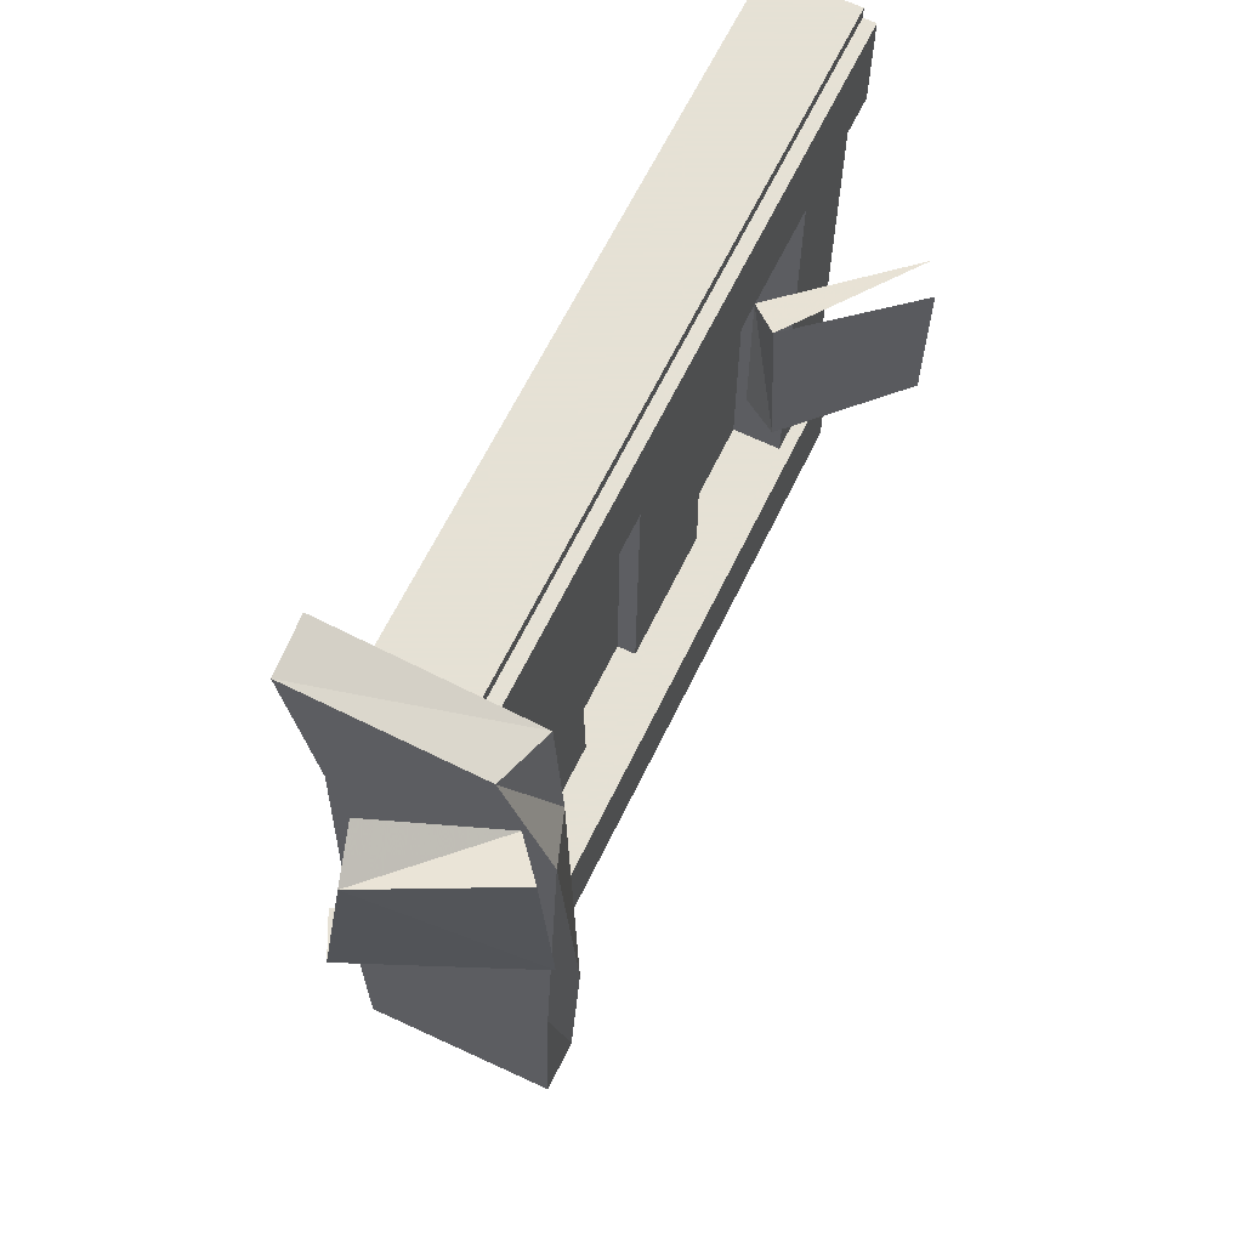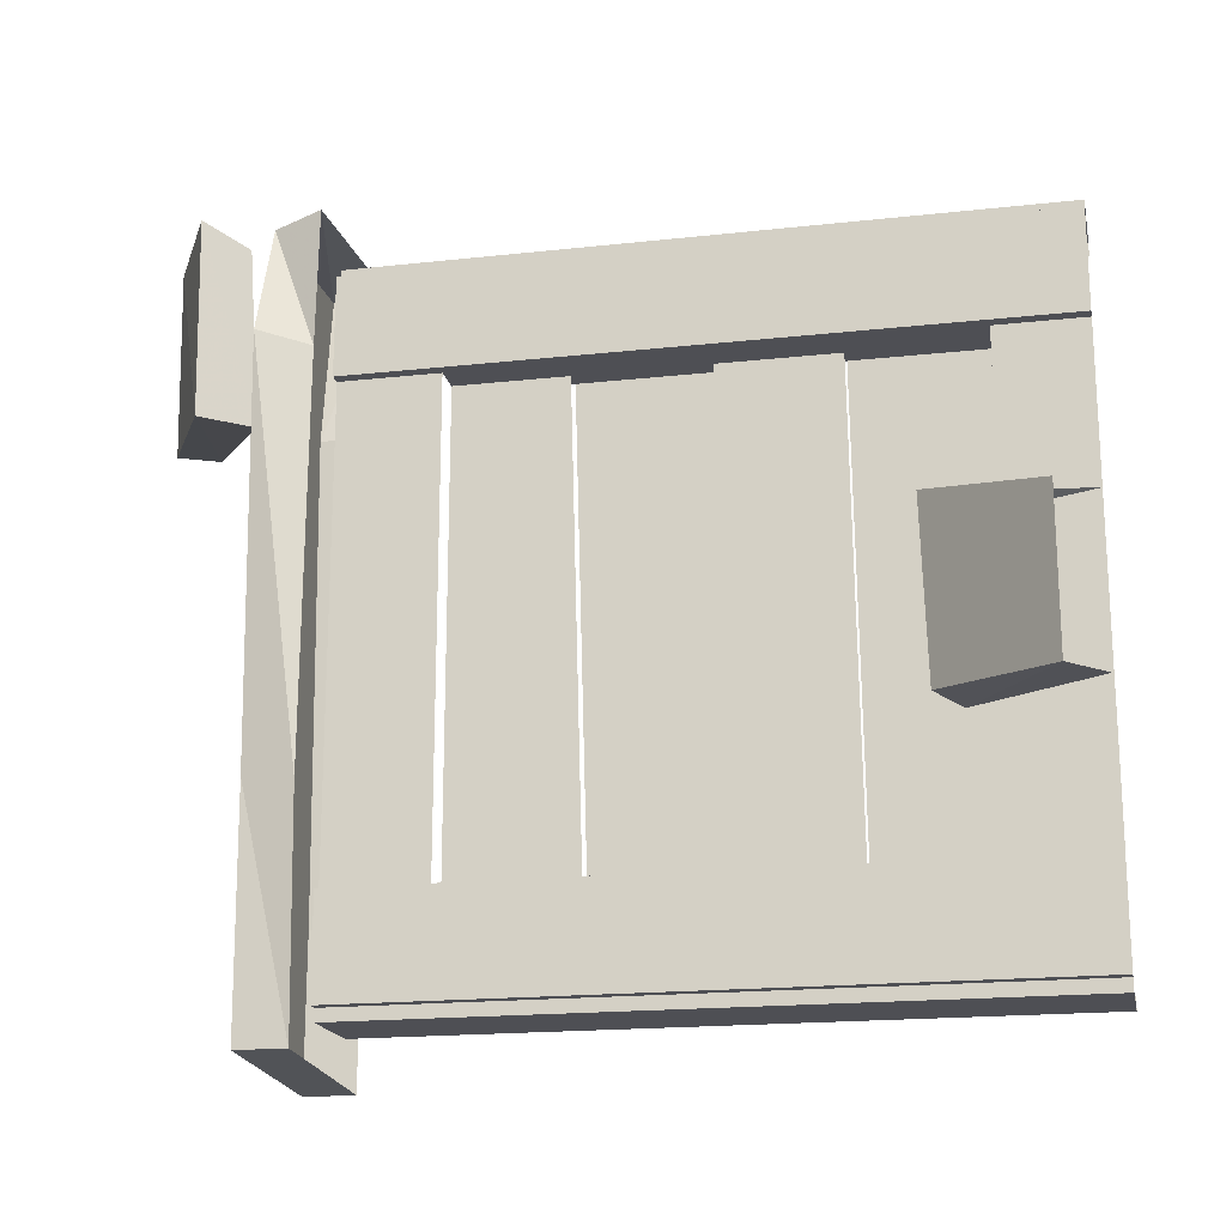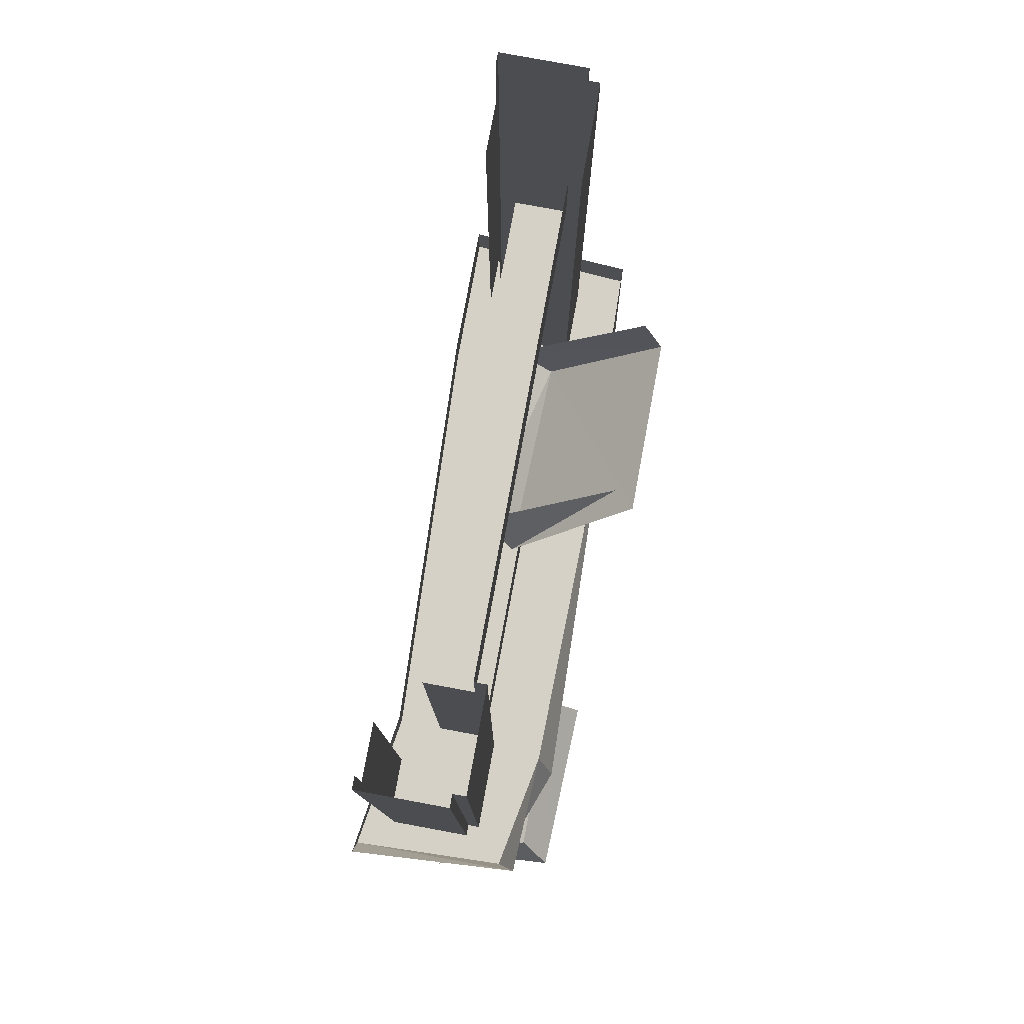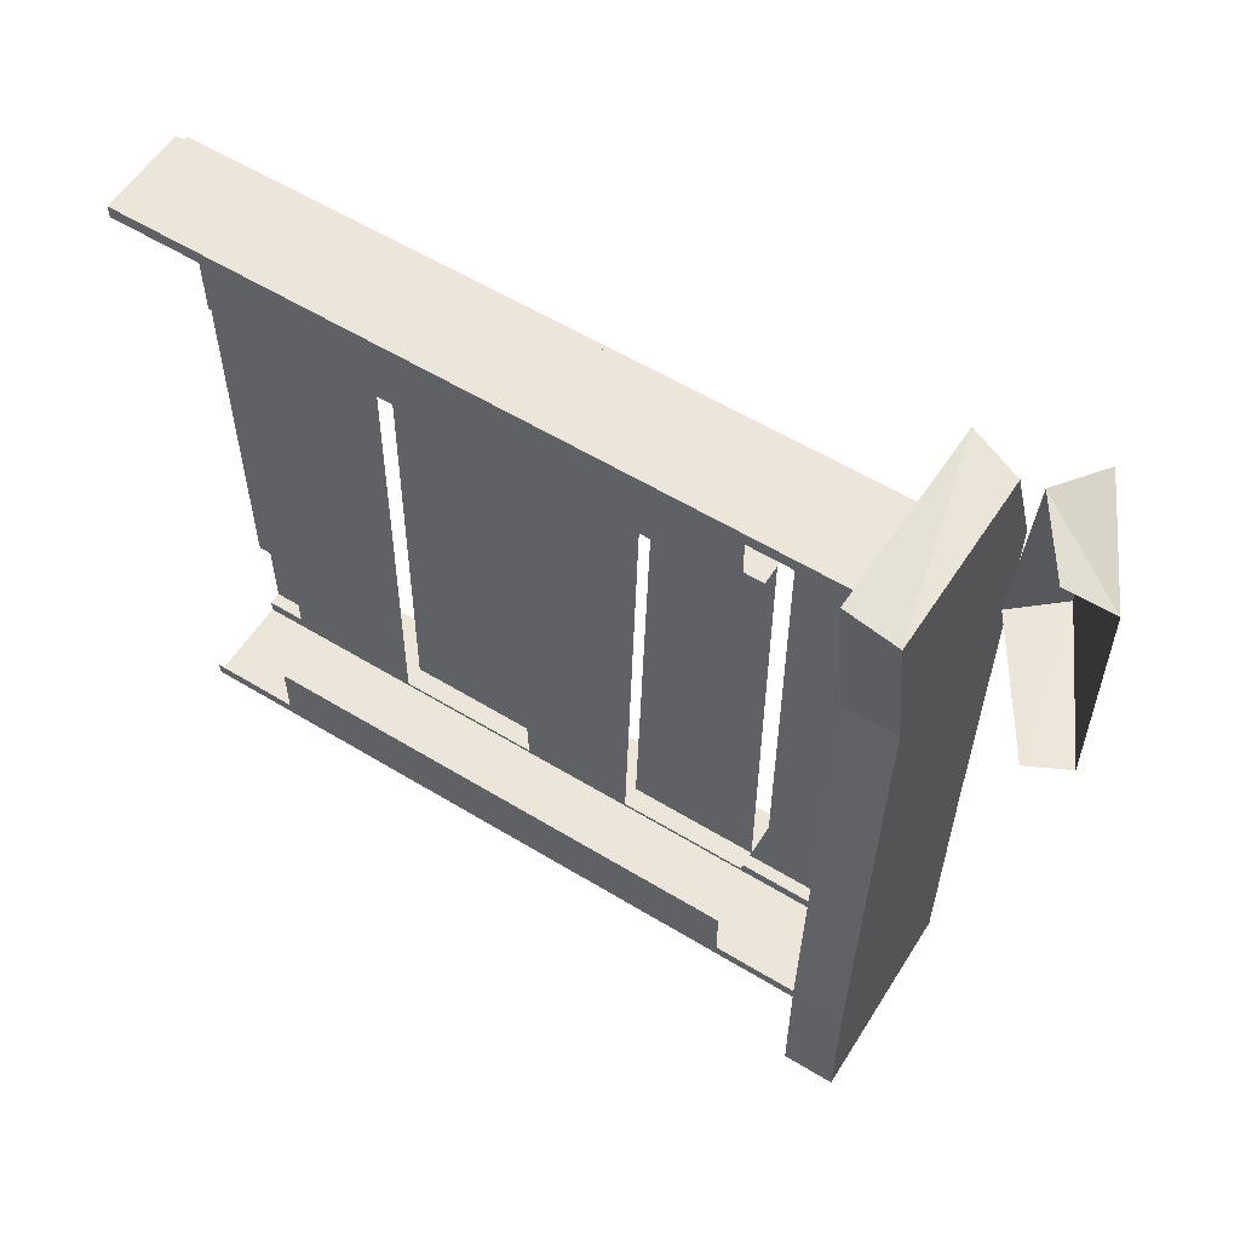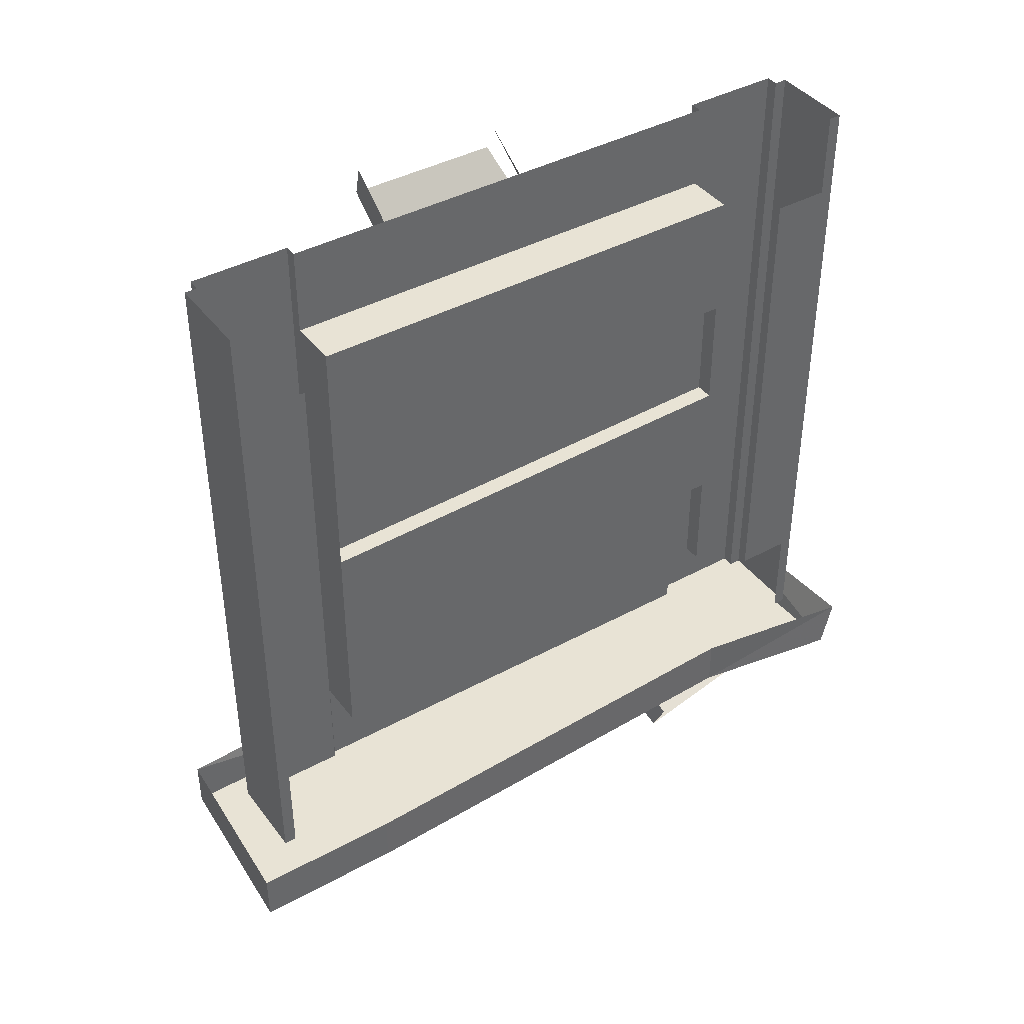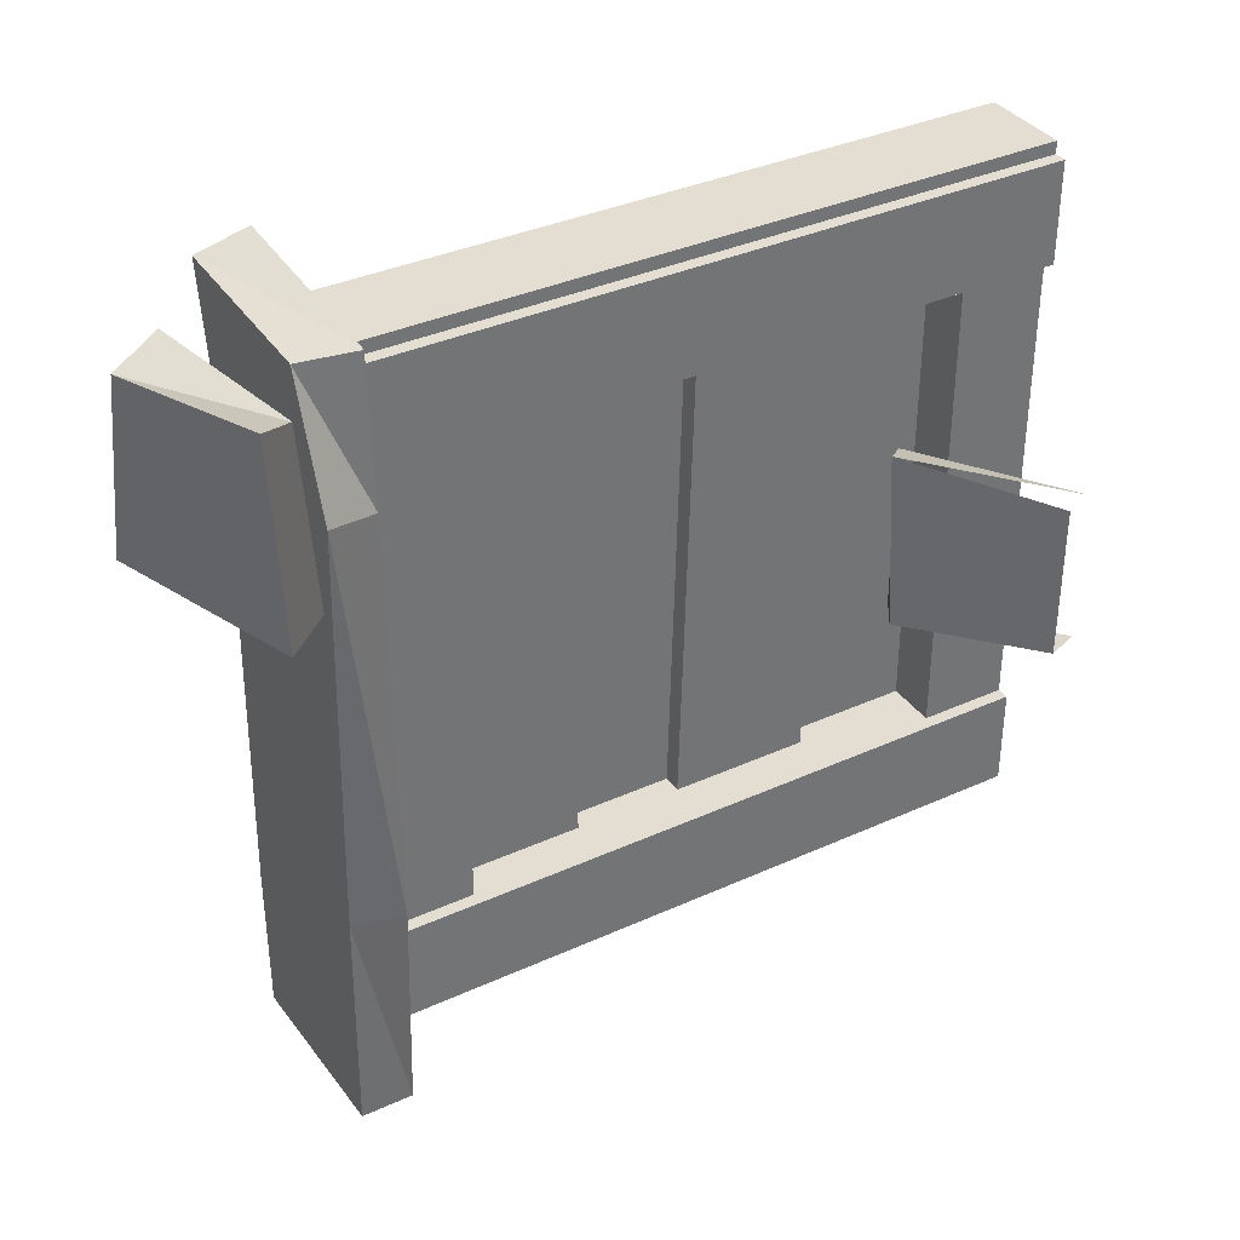
<metadata>
{"format":"obj","ext":"obj","renderer":"f3d","projection":"perspective","resolution":1024,"background":"white","views":[{"elev":64.9,"azim":25.9,"up":"+Z"},{"elev":-18.4,"azim":102.0,"up":"+Z"},{"elev":79.1,"azim":10.5,"up":"+Y"},{"elev":57.6,"azim":-57.7,"up":"+Z"},{"elev":41.0,"azim":-123.6,"up":"+Y"},{"elev":36.2,"azim":59.3,"up":"+Z"}]}
</metadata>
<code>
v -0.3125 -0.1875 -0.1172
v -0.1875 -0.04688 -0.1328
v -0.1875 -0.04688 0.0625
v -0.3203 -0.1953 0.1094
v -0.3594 -0.1562 0.08594
v -0.3594 -0.1562 -0.125
v -0.2109 0 -0.1406
v -0.2109 0 0.05469
v -0.2422 -0.9297 0.4297
v -0.3672 -1 0.4844
v -0.3516 -1.055 0.4609
v -0.2031 -0.9766 0.4531
v -0.2422 -0.9141 0.2109
v -0.1953 -0.9688 0.2109
v -0.4062 -1.016 0.2422
v -0.3828 -1.062 0.2422
v -0.4375 -0.8516 0.4375
v -0.3281 -0.8516 0.4375
v -0.4375 -0.7266 0.4375
v -0.4375 -0.7266 0.4219
v -0.4375 -0.8516 0.4219
v -0.3281 -0.8516 0.4219
v -0.3281 0 0.4375
v -0.4375 -0.1094 0.4375
v -0.4375 -0.1094 0.4219
v -0.4375 -0.1094 0.3516
v -0.4375 -0.7266 0.3516
v -0.4375 0 0.4375
v -0.4375 0 0.4219
v -0.3281 0 0.4219
v -0.3125 0 0.4219
v -0.3125 -0.8516 0.4219
v -0.3125 -0.7266 0.2969
v -0.3125 -0.1094 0.2969
v -0.3125 0 0.2969
v -0.3281 0 0.2969
v -0.3281 -0.1094 0.2969
v -0.3281 -0.1094 -0.2969
v -0.3281 0 -0.2969
v -0.3125 0 -0.2969
v -0.3125 -0.1094 -0.2969
v -0.3125 0 -0.4219
v -0.3125 -0.8516 -0.4219
v -0.3281 -0.8516 -0.4219
v -0.3281 0 -0.4219
v -0.3281 0 -0.4375
v -0.3281 -0.8516 -0.4375
v -0.4375 -0.7266 -0.4375
v -0.4375 -0.1094 -0.4375
v -0.4375 0 -0.4375
v -0.4375 0 -0.4219
v -0.4375 -0.1094 -0.4219
v -0.4375 -0.7266 -0.4219
v -0.4375 -0.1094 -0.3516
v -0.4375 -0.7266 -0.3516
v -0.4375 -0.8516 -0.4375
v -0.4375 -0.8516 -0.4219
v -0.3125 -0.8516 0.2969
v -0.3281 -0.8516 0.2969
v -0.3281 -0.7266 0.2969
v -0.3906 -0.1094 0.2969
v -0.3906 -0.1094 -0.2969
v -0.3281 -0.7266 -0.2969
v -0.3125 -0.7266 -0.2969
v -0.3125 -0.8516 -0.2969
v -0.3281 -0.8516 -0.2969
v -0.3672 -0.2734 0.2969
v -0.3672 -0.4219 0.2969
v -0.3672 -0.4375 -0.2969
v -0.3672 -0.2656 -0.2969
v -0.3672 -0.7266 -0.2969
v -0.3672 -0.5703 -0.2969
v -0.3672 -0.5859 0.2969
v -0.3672 -0.7266 0.2969
v -0.3906 -0.4219 0.2969
v -0.3906 -0.5859 0.2969
v -0.3906 -0.5703 -0.2969
v -0.3906 -0.4375 -0.2969
v -0.3906 -0.2656 -0.2969
v -0.3906 -0.2734 0.2969
v -0.3906 -0.7266 0.2969
v -0.3906 -0.7266 -0.2969
v -0.4844 -0.9141 -0.3047
v -0.4844 -0.9141 -0.4922
v -0.25 -0.9141 -0.4766
v -0.2422 -0.9141 -0.1875
v -0.4609 -0.9141 0.2812
v -0.4609 -0.8516 0.2812
v -0.4844 -0.8516 -0.3047
v -0.4844 -0.8516 -0.4922
v -0.25 -0.8516 -0.4766
v -0.2344 -0.8516 -0.1953
v -0.2188 -0.9141 0.3203
v -0.4922 -0.9141 0.4766
v -0.4922 -0.8516 0.4922
v -0.2734 -0.9141 0.4688
v -0.25 -0.8516 0.4766
v -0.2422 -0.8516 0.3047
f 1 2 3
f 1 3 4
f 16 14 11
f 11 14 12
f 17 18 19
f 18 23 24
f 18 24 19
f 28 24 23
f 31 32 33
f 31 33 34
f 31 34 35
f 40 41 42
f 42 41 43
f 46 47 48
f 46 48 49
f 46 49 50
f 47 56 48
f 32 58 33
f 41 64 43
f 43 64 65
f 83 84 85
f 83 85 86
f 83 86 87
f 86 93 87
f 87 93 94
f 94 93 96
f 1 4 5
f 1 5 6
f 9 12 13
f 13 12 14
f 84 90 85
f 85 90 91
f 94 96 97
f 94 97 95
f 1 6 2
f 2 6 7
f 4 8 5
f 9 10 11
f 9 11 12
f 13 14 15
f 15 14 16
f 17 21 18
f 18 21 22
f 57 56 47
f 57 47 44
f 37 61 38
f 38 61 62
f 43 65 66
f 43 66 44
f 67 68 69
f 67 69 70
f 71 72 73
f 71 73 74
f 75 78 69
f 75 69 68
f 59 58 32
f 59 32 22
f 83 87 88
f 83 88 89
f 83 89 84
f 84 89 90
f 85 91 86
f 86 91 92
f 86 92 93
f 87 94 95
f 87 95 88
f 96 93 98
f 96 98 97
f 93 92 98
f 17 19 20
f 17 20 21
f 18 22 23
f 19 24 25
f 19 25 20
f 20 25 26
f 20 26 27
f 24 28 25
f 25 28 29
f 22 30 23
f 30 22 31
f 31 22 32
f 35 34 36
f 36 34 37
f 39 38 40
f 40 38 41
f 42 43 44
f 42 44 45
f 45 44 46
f 46 44 47
f 50 49 51
f 51 49 52
f 52 49 53
f 52 53 54
f 54 53 55
f 48 56 57
f 48 57 53
f 48 53 49
f 33 58 59
f 33 59 60
f 33 60 34
f 34 60 37
f 37 60 61
f 38 62 63
f 38 63 64
f 38 64 41
f 65 64 63
f 65 63 66
f 60 81 61
f 62 82 63
f 36 37 38
f 36 38 39
f 59 66 63
f 59 63 60
f 75 76 77
f 75 77 78
f 79 62 61
f 79 61 80

</code>
